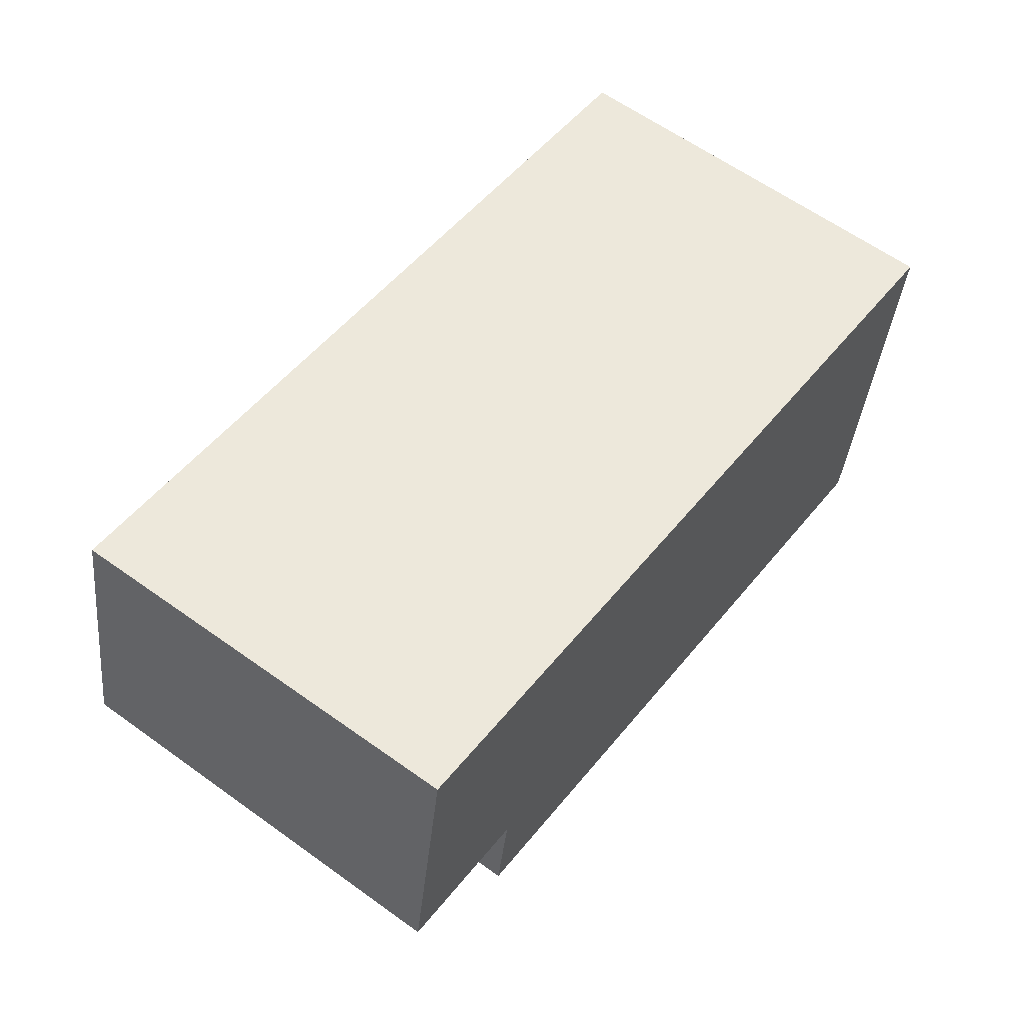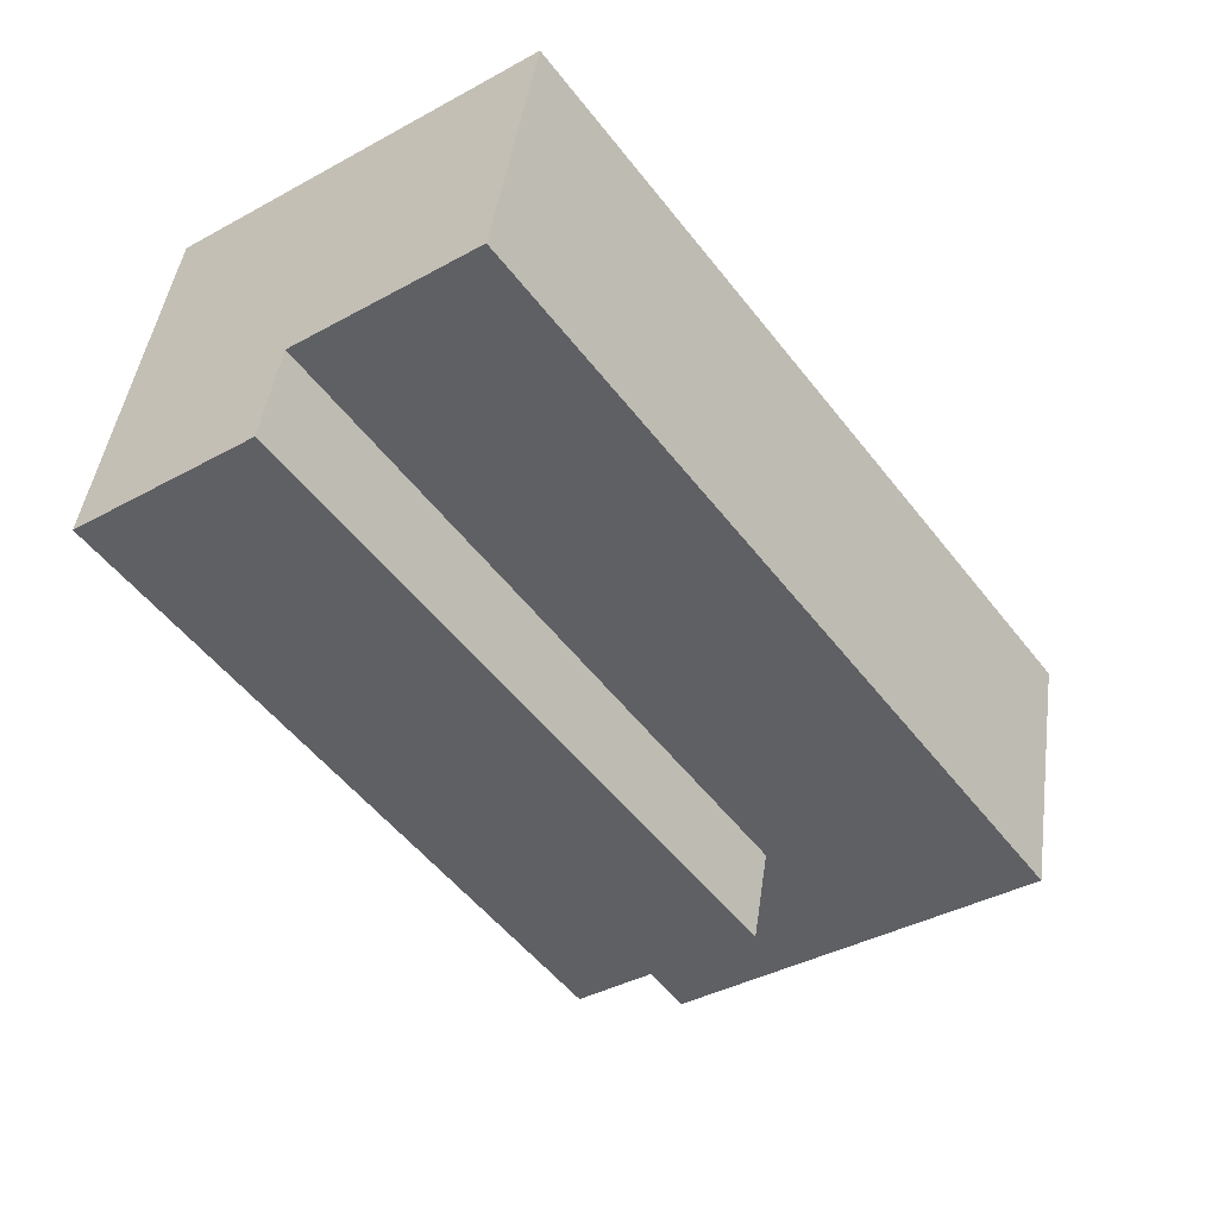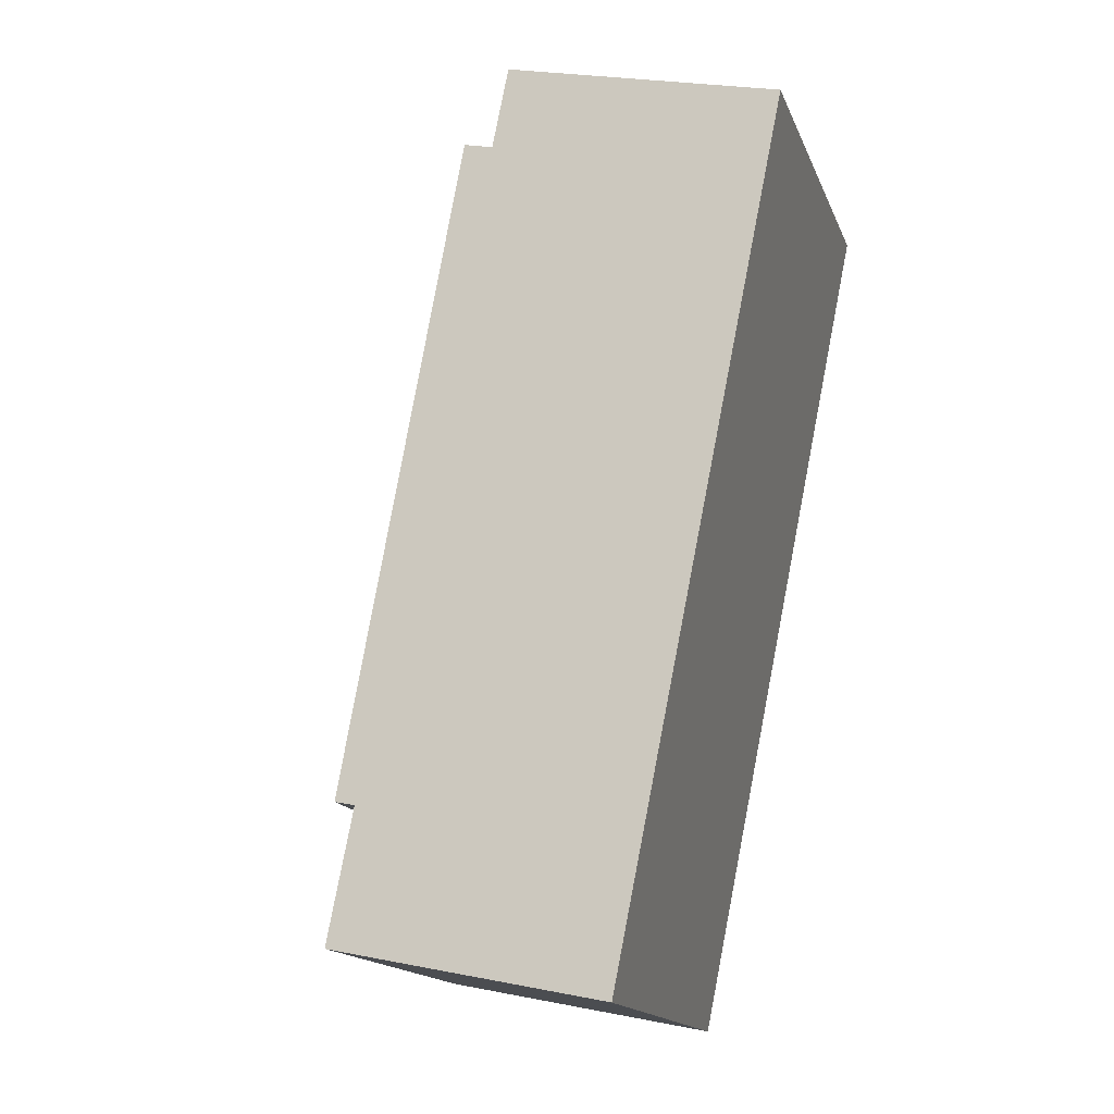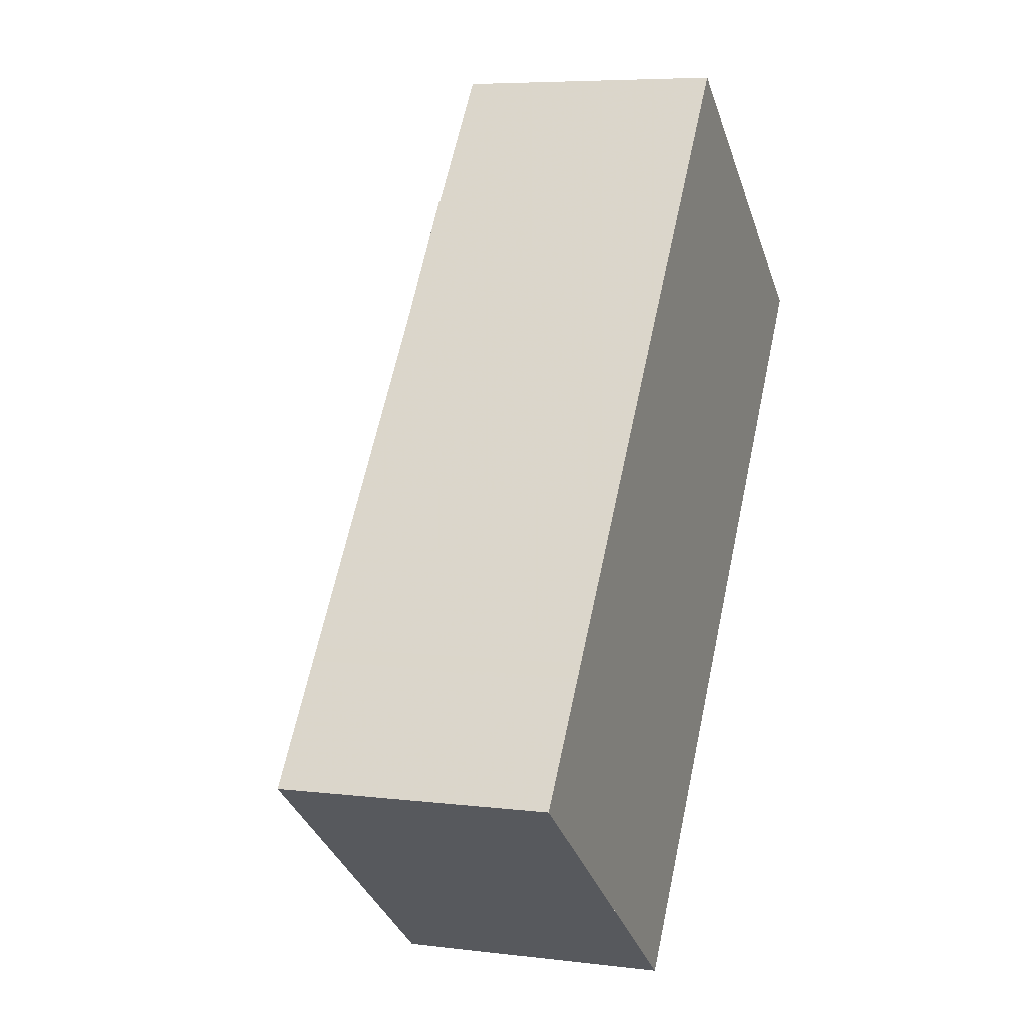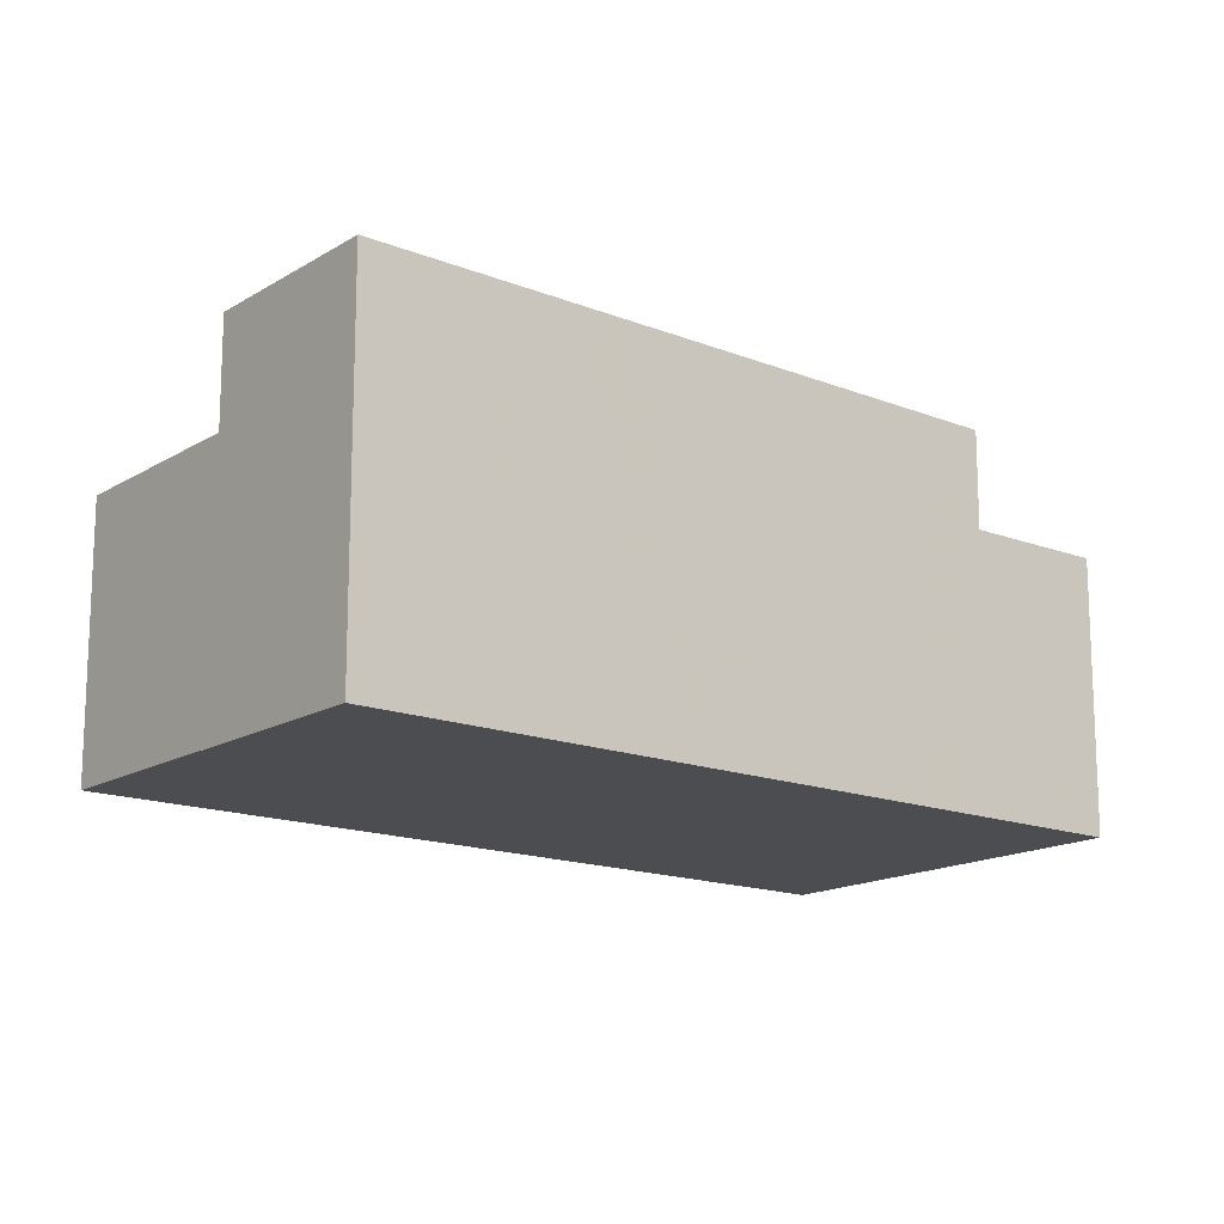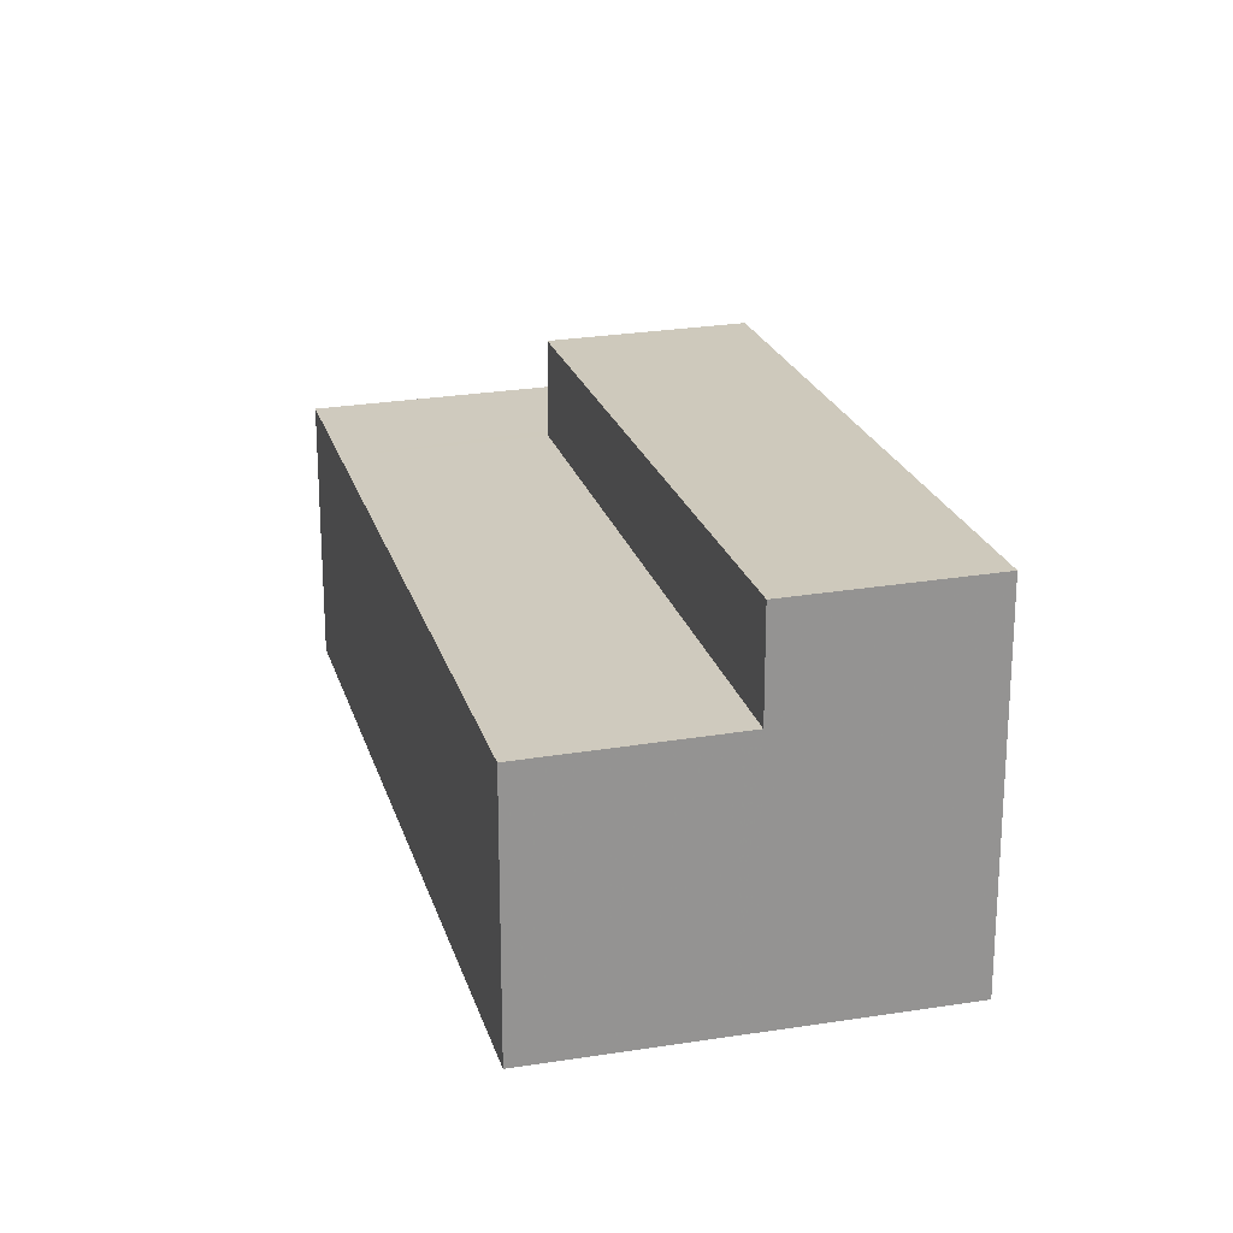
<metadata>
{"format":"obj","ext":"obj","renderer":"f3d","projection":"perspective","resolution":1024,"background":"white","views":[{"elev":-37.5,"azim":174.5,"up":"+Y"},{"elev":44.8,"azim":7.9,"up":"+Y"},{"elev":23.5,"azim":108.6,"up":"+Y"},{"elev":6.2,"azim":110.4,"up":"+Y"},{"elev":-15.6,"azim":-92.8,"up":"+Z"},{"elev":23.0,"azim":-158.7,"up":"+Z"}]}
</metadata>
<code>
v -1226 -1901 3.519
v -1220 -1910 3.536
v -1224 -1914 3.6
v -1231 -1905 4.996
v -1222 -1912 3.566
v -1228 -1903 3.549
v -1225 -1912 3.598
v -1223 -1910 3.563
v -1221 -1909 3.533
v -1224 -1912 3.59
v -1223 -1913 3.592
v -1228 -1903 3.549
v -1225 -1912 3.597
v -1225 -1912 3.589
v -1223 -1910 3.563
v -1225 -1912 3.597
v -1228 -1903 3.552
v -1230 -1904 4.988
v -1231 -1905 4.996
v -1230 -1904 4.987
v -1225 -1912 4.889
v -1225 -1912 4.881
v -1225 -1912 4.889
v -1228 -1903 4.964
v -1225 -1912 3.589
v -1225 -1912 4.881
v -1228 -1903 3.552
v -1226 -1901 3.519
v -1228 -1903 4.963
v -1221 -1909 3.533
v -1223 -1910 3.566
v -1223 -1910 4.856
v -1220 -1910 3.536
v -1221 -1909 3.534
v -1221 -1909 3.533
v -1226 -1901 3.519
v -1226 -1901 3.519
v -1223 -1913 3.585
v -1224 -1911 3.583
v -1224 -1911 3.582
v -1224 -1911 4.873
v -1230 -1904 4.98
v -1230 -1904 4.981
v -1224 -1911 3.582
v -1224 -1911 4.873
v -1223 -1910 3.563
v -1221 -1909 3.534
v -1224 -1912 3.589
v -1224 -1911 3.582
v -1221 -1909 3.533
v -1225 -1912 3.598
v -1224 -1908 3.559
v -1222 -1907 3.53
v -1226 -1910 4.908
v -1226 -1909 4.901
v -1227 -1910 4.917
v -1224 -1908 3.562
v -1224 -1908 4.884
v -1222 -1907 3.529
v -1223 -1910 3.566
v -1223 -1910 4.856
v -1223 -1911 3.566
v -1223 -1910 3.566
v -1223 -1910 4.856
v -1224 -1908 3.562
v -1228 -1903 3.552
v -1224 -1908 4.884
v -1228 -1903 4.963
v -1222 -1912 3.569
v -1223 -1911 3.566
v -1228 -1903 3.552
v -1228 -1903 4.964
v -1226 -1901 3.519
v -1226 -1901 3.519
v -1226 -1901 0
v -1226 -1901 -4.441e-16
v -1220 -1910 3.536
v -1220 -1910 3.536
v -1220 -1910 0
v -1220 -1910 4.441e-16
v -1225 -1912 3.598
v -1224 -1914 3.6
v -1224 -1914 0
v -1225 -1912 0
v -1230 -1904 4.988
v -1231 -1905 4.996
v -1231 -1905 8.882e-16
v -1230 -1904 0
v -1222 -1912 3.569
v -1222 -1912 3.566
v -1222 -1912 0
v -1222 -1912 0
v -1226 -1901 3.519
v -1228 -1903 3.549
v -1228 -1903 0
v -1226 -1901 0
v -1225 -1912 3.598
v -1225 -1912 3.598
v -1225 -1912 0
v -1225 -1912 0
v -1220 -1910 3.536
v -1221 -1909 3.533
v -1221 -1909 0
v -1220 -1910 0
v -1224 -1914 3.6
v -1223 -1913 3.592
v -1223 -1913 0
v -1224 -1914 0
v -1230 -1904 4.981
v -1230 -1904 4.988
v -1230 -1904 0
v -1230 -1904 0
v -1231 -1905 4.996
v -1231 -1905 4.996
v -1231 -1905 0
v -1231 -1905 8.882e-16
v -1227 -1910 4.917
v -1225 -1912 4.889
v -1225 -1912 0
v -1227 -1910 0
v -1222 -1907 3.529
v -1226 -1901 3.519
v -1226 -1901 -4.441e-16
v -1222 -1907 0
v -1221 -1909 3.533
v -1221 -1909 3.533
v -1221 -1909 0
v -1221 -1909 -4.441e-16
v -1222 -1912 3.566
v -1220 -1910 3.536
v -1220 -1910 4.441e-16
v -1222 -1912 0
v -1226 -1901 3.519
v -1226 -1901 3.519
v -1226 -1901 0
v -1226 -1901 0
v -1223 -1913 3.592
v -1223 -1913 3.585
v -1223 -1913 -4.441e-16
v -1223 -1913 0
v -1228 -1903 4.964
v -1230 -1904 4.981
v -1230 -1904 0
v -1228 -1903 0
v -1221 -1909 3.533
v -1221 -1909 3.533
v -1221 -1909 -4.441e-16
v -1221 -1909 0
v -1225 -1912 3.597
v -1225 -1912 3.598
v -1225 -1912 0
v -1225 -1912 0
v -1231 -1905 4.996
v -1227 -1910 4.917
v -1227 -1910 0
v -1231 -1905 0
v -1221 -1909 3.533
v -1222 -1907 3.529
v -1222 -1907 0
v -1221 -1909 0
v -1223 -1913 3.585
v -1222 -1912 3.569
v -1222 -1912 0
v -1223 -1913 -4.441e-16
v -1228 -1903 3.549
v -1228 -1903 3.552
v -1228 -1903 0
v -1228 -1903 0
v -1226 -1901 0
v -1220 -1910 0
v -1224 -1914 0
v -1231 -1905 0
f 34 9 2 33
f 70 8 5 69
f 62 46 8 70
f 50 9 34 47
f 48 10 7 51
f 11 3 7 10
f 71 6 12 66
f 65 52 15 63
f 26 23 16 25
f 27 17 24 29
f 19 4 18 20
f 54 22 21 56
f 45 26 25 44
f 37 1 28 36
f 57 27 29 58
f 59 30 35 53
f 33 5 8 34
f 47 34 8 46
f 36 12 6 37
f 53 35 15 52
f 38 11 10 39
f 49 39 10 48
f 42 20 18 43
f 55 41 22 54
f 61 45 44 60
f 46 15 35 47
f 48 14 40 49
f 63 15 46 62
f 47 35 30 50
f 51 13 14 48
f 52 12 36 53
f 54 20 42 55
f 66 12 52 65
f 56 19 20 54
f 58 32 31 57
f 53 36 28 59
f 62 49 40 63
f 67 55 42 68
f 69 38 39 70
f 70 39 49 62
f 68 42 43 72
f 64 41 55 67
f 74 75 76 73
f 78 79 80 77
f 82 83 84 81
f 86 87 88 85
f 90 91 92 89
f 94 95 96 93
f 98 99 100 97
f 102 103 104 101
f 106 107 108 105
f 110 111 112 109
f 114 115 116 113
f 118 119 120 117
f 122 123 124 121
f 126 127 128 125
f 130 131 132 129
f 134 135 136 133
f 138 139 140 137
f 142 143 144 141
f 146 147 148 145
f 150 151 152 149
f 154 155 156 153
f 158 159 160 157
f 162 163 164 161
f 166 167 168 165
f 170 171 172 169

</code>
